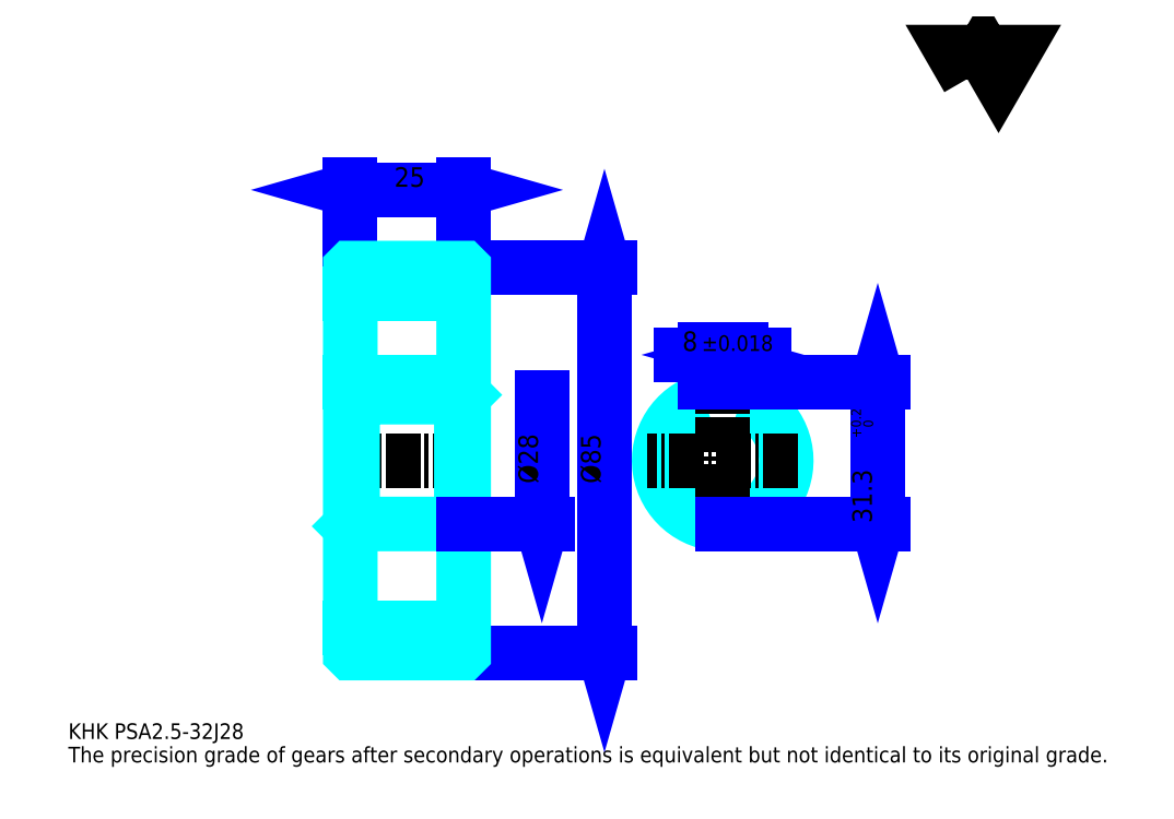
<metadata>
{"format":"dxf","ext":"dxf","renderer":"ezdxf+matplotlib","layout":"modelspace","background":"white","min_lineweight":24,"dpi":150}
</metadata>
<code>
0
SECTION
2
ENTITIES
0
TEXT
8
0
10
8.628
20
9.49
40
3.451
41
1
1
KHK PSA2.5-32J28
7
KANJI
50
0
51
0
0
TEXT
8
0
10
8.628
20
4.314
40
3.451
41
1
1
The precision grade of gears after secondary operations is equivalent but not identical to its original grade.
7
KANJI
50
0
51
0
0
TEXT
8
0
10
8.628
20
155.3
40
3.882
41
1
1

7
KANJI
50
0
51
0
0
POLYLINE
8
0
66
     1
70
     2
0
VERTEX
8
0
10
207.1
20
155.3
0
VERTEX
8
0
10
203.7
20
161.1
0
VERTEX
8
0
10
217.2
20
161.1
0
VERTEX
8
0
10
213.8
20
155.3
0
VERTEX
8
0
10
210.4
20
161.1
0
VERTEX
8
0
10
207.1
20
155.3
0
SEQEND
0
LINE
8
0
10
126.9
20
113.5
11
126.9
21
28.45
0
POLYLINE
8
0
66
     1
70
     2
0
VERTEX
8
0
10
127.7
20
110.4
0
VERTEX
8
0
10
126.9
20
113.5
0
VERTEX
8
0
10
126
20
110.4
0
SEQEND
0
POLYLINE
8
0
66
     1
70
     2
0
VERTEX
8
0
10
126
20
31.47
0
VERTEX
8
0
10
126.9
20
28.45
0
VERTEX
8
0
10
127.7
20
31.47
0
SEQEND
0
LINE
8
0
10
95.82
20
113.5
11
128.2
21
113.5
0
LINE
8
0
10
95.82
20
28.45
11
128.2
21
28.45
0
TEXT
8
0
10
126
20
65.89
40
4.314
41
1
1
%%c85
7
KANJI
50
90
51
0
0
LINE
8
0
10
70.82
20
130.7
11
95.82
21
130.7
0
POLYLINE
8
0
66
     1
70
     2
0
VERTEX
8
0
10
73.84
20
131.6
0
VERTEX
8
0
10
70.82
20
130.7
0
VERTEX
8
0
10
73.84
20
129.8
0
SEQEND
0
POLYLINE
8
0
66
     1
70
     2
0
VERTEX
8
0
10
92.8
20
129.8
0
VERTEX
8
0
10
95.82
20
130.7
0
VERTEX
8
0
10
92.8
20
131.6
0
SEQEND
0
LINE
8
0
10
70.82
20
113.5
11
70.82
21
132
0
LINE
8
0
10
95.82
20
113.5
11
95.82
21
132
0
TEXT
8
0
10
80.51
20
131.4
40
4.314
41
1
1
25
7
KANJI
50
0
51
0
0
LINE
8
DASHDOT
10
68.23
20
111
11
98.4
21
111
0
LINE
8
DASHDOT
10
68.23
20
30.95
11
98.4
21
30.95
0
LINE
8
DASHDOT
10
68.23
20
70.95
11
98.4
21
70.95
0
LINE
8
0
10
95.72
20
28.45
11
95.82
21
28.45
0
LINE
8
0
10
95.72
20
113.5
11
95.82
21
113.5
0
LINE
8
0
10
95.82
20
113.4
11
95.82
21
113.5
0
LINE
8
0
10
70.82
20
113.4
11
70.82
21
113.5
0
LINE
8
0
10
70.82
20
107.8
11
95.82
21
107.8
0
LINE
8
0
10
70.82
20
34.08
11
95.82
21
34.08
0
LINE
8
0
10
95.82
20
85.45
11
95.32
21
84.95
0
LINE
8
0
10
95.82
20
56.45
11
95.32
21
56.95
0
LINE
8
0
10
70.82
20
56.45
11
71.32
21
56.95
0
POLYLINE
8
0
66
     1
70
     2
0
VERTEX
8
0
10
70.82
20
56.45
0
VERTEX
8
0
10
70.82
20
28.55
0
VERTEX
8
0
10
70.92
20
28.45
0
VERTEX
8
0
10
95.72
20
28.45
0
VERTEX
8
0
10
95.82
20
28.55
0
VERTEX
8
0
10
95.82
20
113.4
0
VERTEX
8
0
10
95.72
20
113.5
0
VERTEX
8
0
10
70.92
20
113.5
0
VERTEX
8
0
10
70.82
20
113.4
0
VERTEX
8
0
10
70.82
20
56.45
0
SEQEND
0
POLYLINE
8
0
66
     1
70
     2
0
VERTEX
8
0
10
70.82
20
85.45
0
VERTEX
8
0
10
71.32
20
84.95
0
VERTEX
8
0
10
71.32
20
56.95
0
VERTEX
8
0
10
95.32
20
56.95
0
VERTEX
8
0
10
95.32
20
84.95
0
VERTEX
8
0
10
71.32
20
84.95
0
SEQEND
0
ARC
8
0
10
153
20
70.95
40
14
50
106.6
51
73.4
0
POLYLINE
8
0
66
     1
70
     2
0
VERTEX
8
0
10
157
20
84.37
0
VERTEX
8
0
10
157
20
88.25
0
VERTEX
8
0
10
149
20
88.25
0
VERTEX
8
0
10
149
20
84.37
0
SEQEND
0
LINE
8
0
10
70.82
20
88.25
11
95.82
21
88.25
0
LINE
8
DASHDOT
10
153
20
90.84
11
153
21
54.37
0
LINE
8
DASHDOT
10
169.5
20
70.95
11
136.4
21
70.95
0
LINE
8
0
10
162.1
20
94.29
11
143.8
21
94.29
0
POLYLINE
8
0
66
     1
70
     2
0
VERTEX
8
0
10
145.9
20
93.43
0
VERTEX
8
0
10
149
20
94.29
0
VERTEX
8
0
10
145.9
20
95.16
0
SEQEND
0
POLYLINE
8
0
66
     1
70
     2
0
VERTEX
8
0
10
160
20
95.16
0
VERTEX
8
0
10
157
20
94.29
0
VERTEX
8
0
10
160
20
93.43
0
SEQEND
0
LINE
8
0
10
149
20
88.25
11
149
21
95.59
0
LINE
8
0
10
157
20
88.25
11
157
21
95.59
0
TEXT
8
0
10
144.1
20
95.16
40
4.314
41
1
1
8
7
KANJI
50
0
51
0
0
TEXT
8
0
10
148.3
20
95.16
40
3.451
41
1
1
%%p0.018
7
KANJI
50
0
51
0
0
LINE
8
0
10
187.2
20
88.25
11
187.2
21
56.95
0
POLYLINE
8
0
66
     1
70
     2
0
VERTEX
8
0
10
188
20
85.23
0
VERTEX
8
0
10
187.2
20
88.25
0
VERTEX
8
0
10
186.3
20
85.23
0
SEQEND
0
POLYLINE
8
0
66
     1
70
     2
0
VERTEX
8
0
10
186.3
20
59.97
0
VERTEX
8
0
10
187.2
20
56.95
0
VERTEX
8
0
10
188
20
59.97
0
SEQEND
0
LINE
8
0
10
157
20
88.25
11
188.4
21
88.25
0
LINE
8
0
10
153
20
56.95
11
188.4
21
56.95
0
TEXT
8
0
10
185.9
20
57.17
40
4.314
41
1
1
31.3
7
KANJI
50
90
51
0
0
TEXT
8
0
10
186.1
20
75.85
40
2.157
41
1
1

7
KANJI
50
90
51
0
0
TEXT
8
0
10
183.4
20
75.85
40
2.157
41
1
1
+
7
KANJI
50
90
51
0
0
TEXT
8
0
10
186.1
20
78.26
40
2.157
41
1
1
0
7
KANJI
50
90
51
0
0
TEXT
8
0
10
183.4
20
78.26
40
2.157
41
1
1
0.2
7
KANJI
50
90
51
0
0
LINE
8
0
10
113.1
20
84.95
11
113.1
21
56.95
0
POLYLINE
8
0
66
     1
70
     2
0
VERTEX
8
0
10
112.2
20
59.97
0
VERTEX
8
0
10
113.1
20
56.95
0
VERTEX
8
0
10
113.9
20
59.97
0
SEQEND
0
LINE
8
0
10
95.82
20
56.95
11
114.4
21
56.95
0
TEXT
8
0
10
112.2
20
65.89
40
4.314
41
1
1
%%c28
7
KANJI
50
90
51
0
0
ENDSEC
0
EOF

</code>
